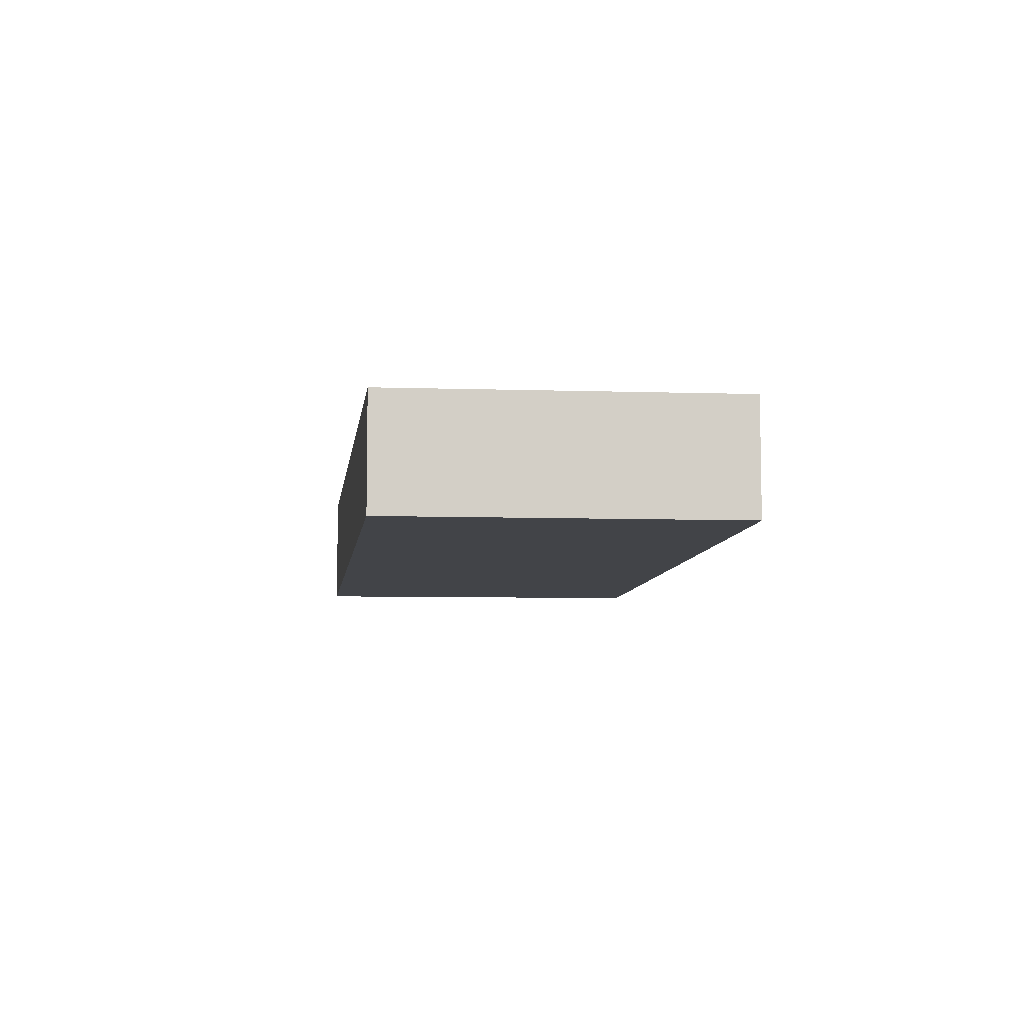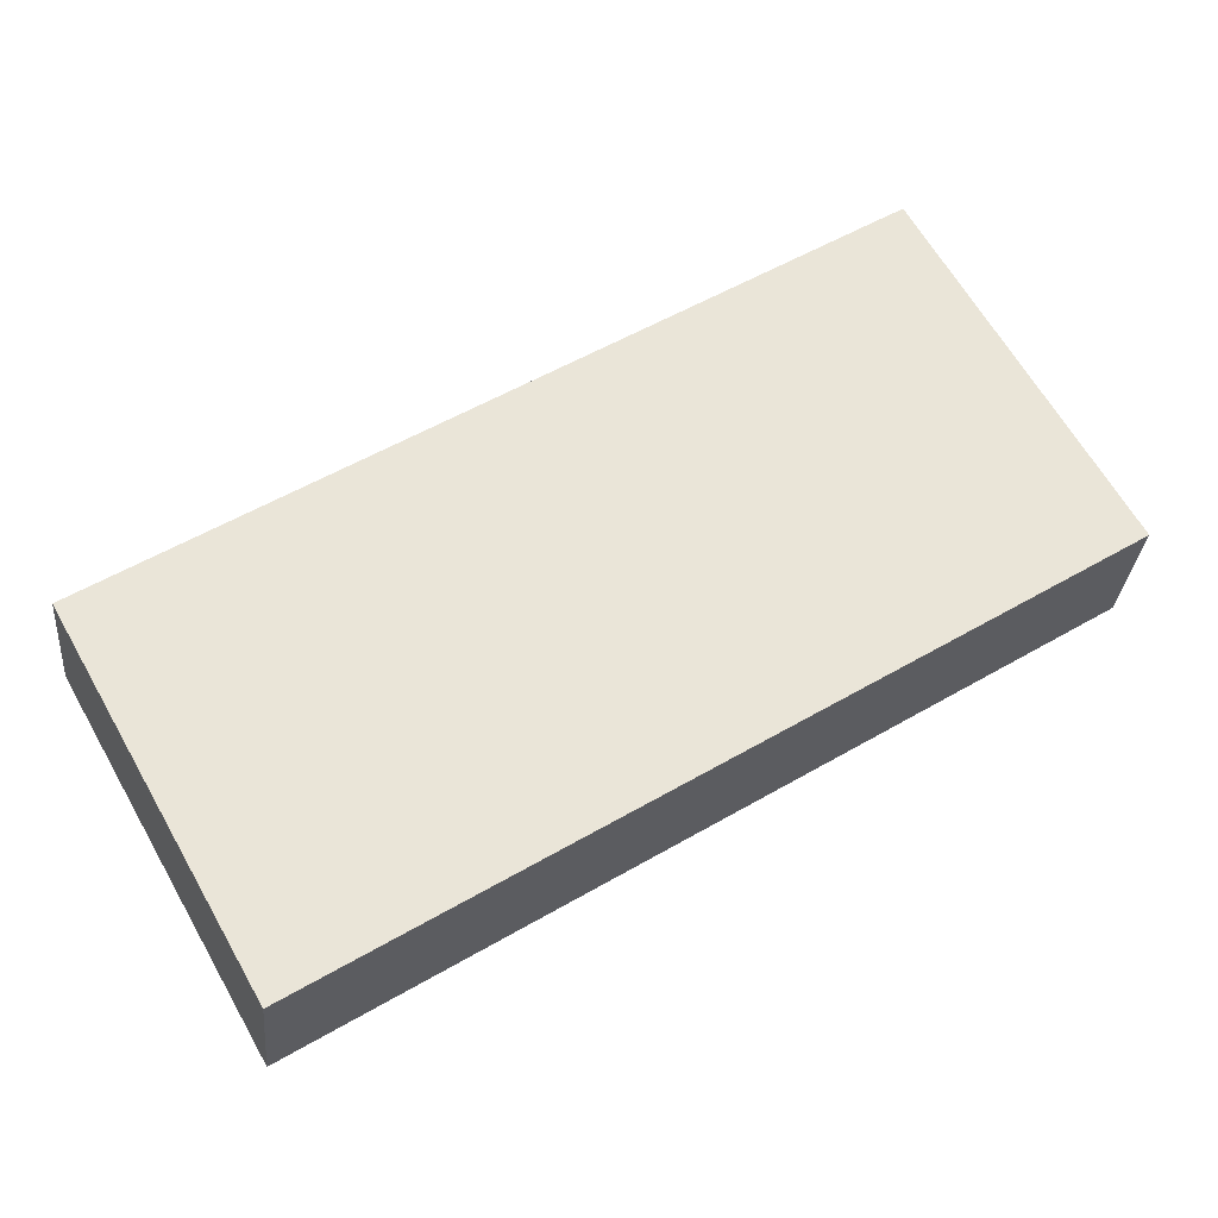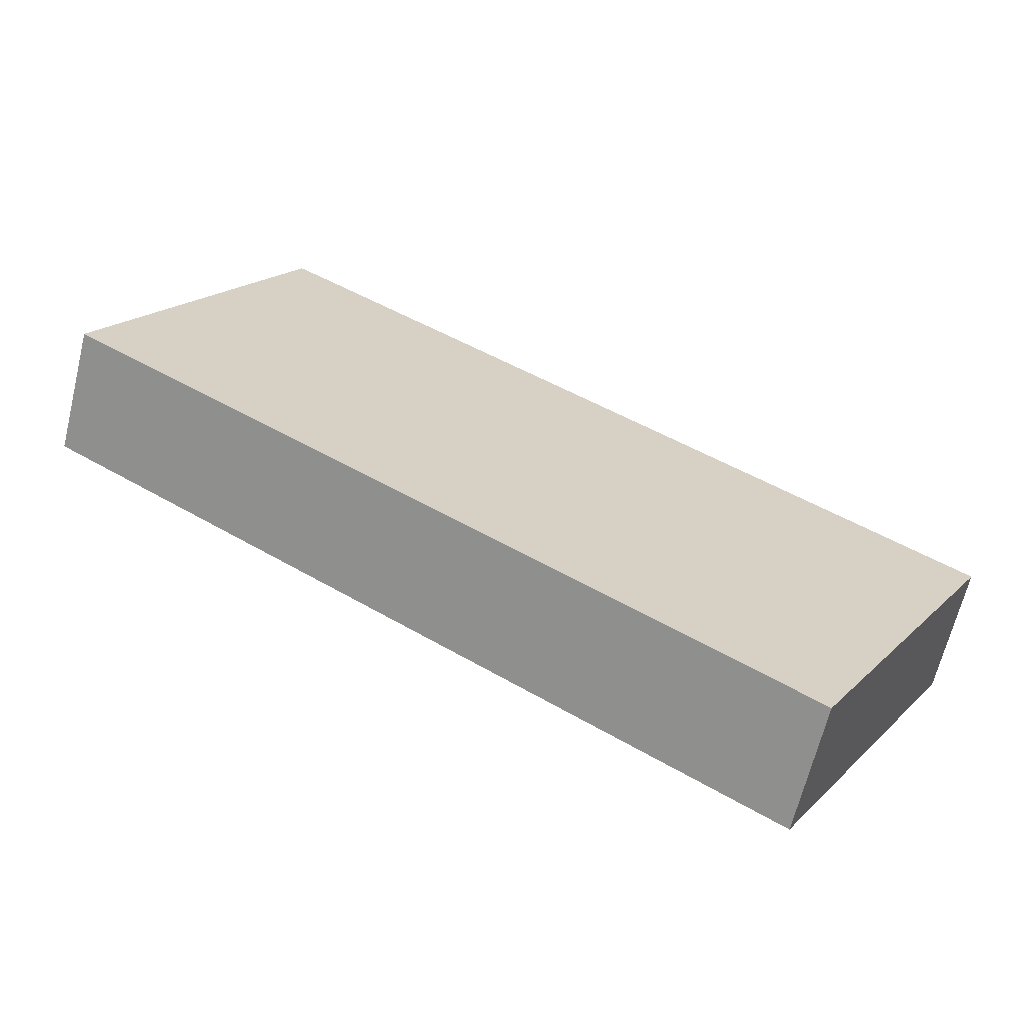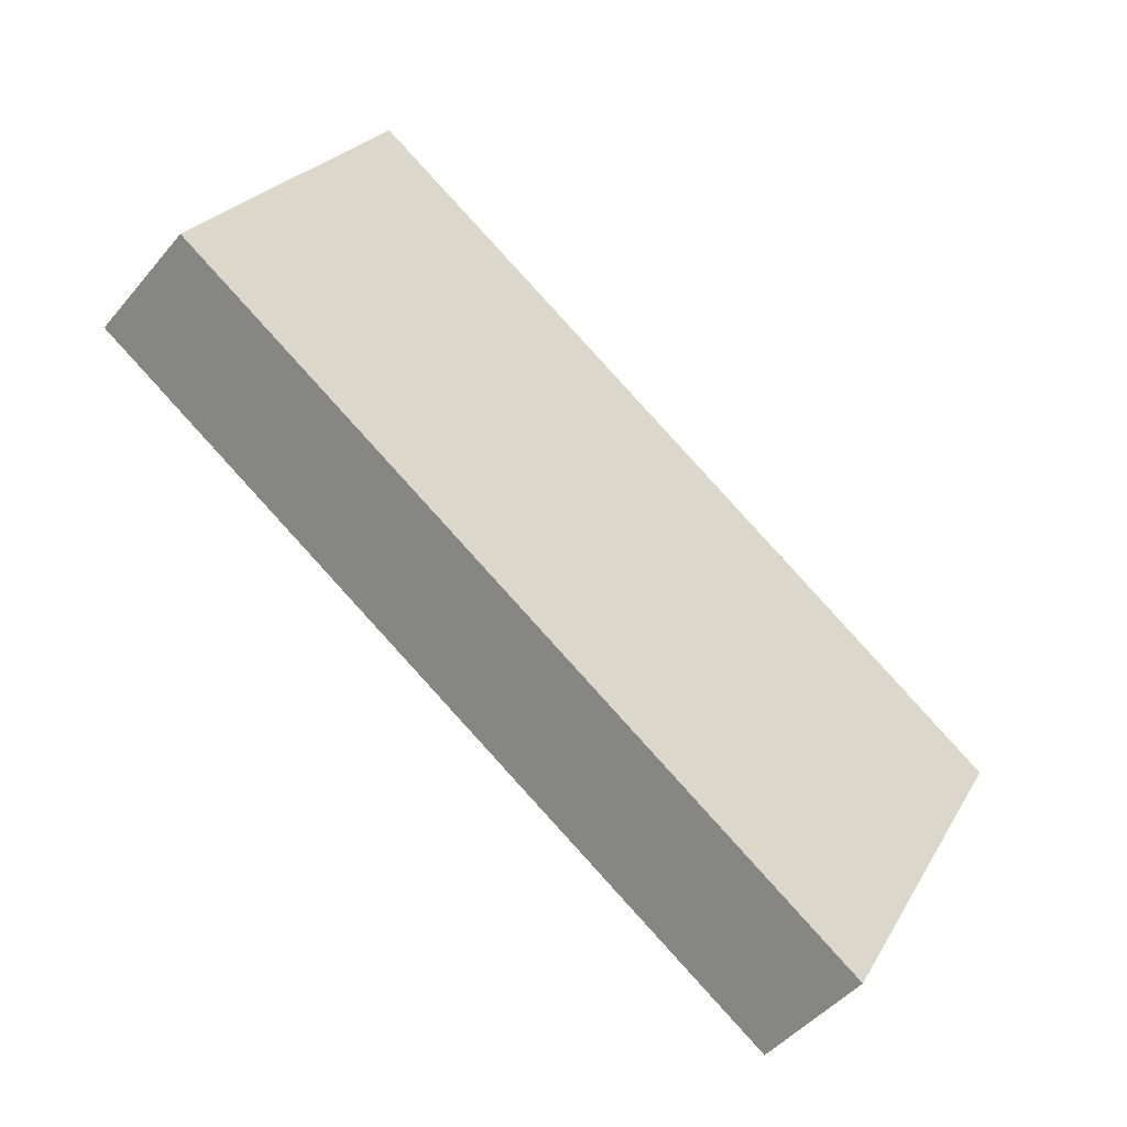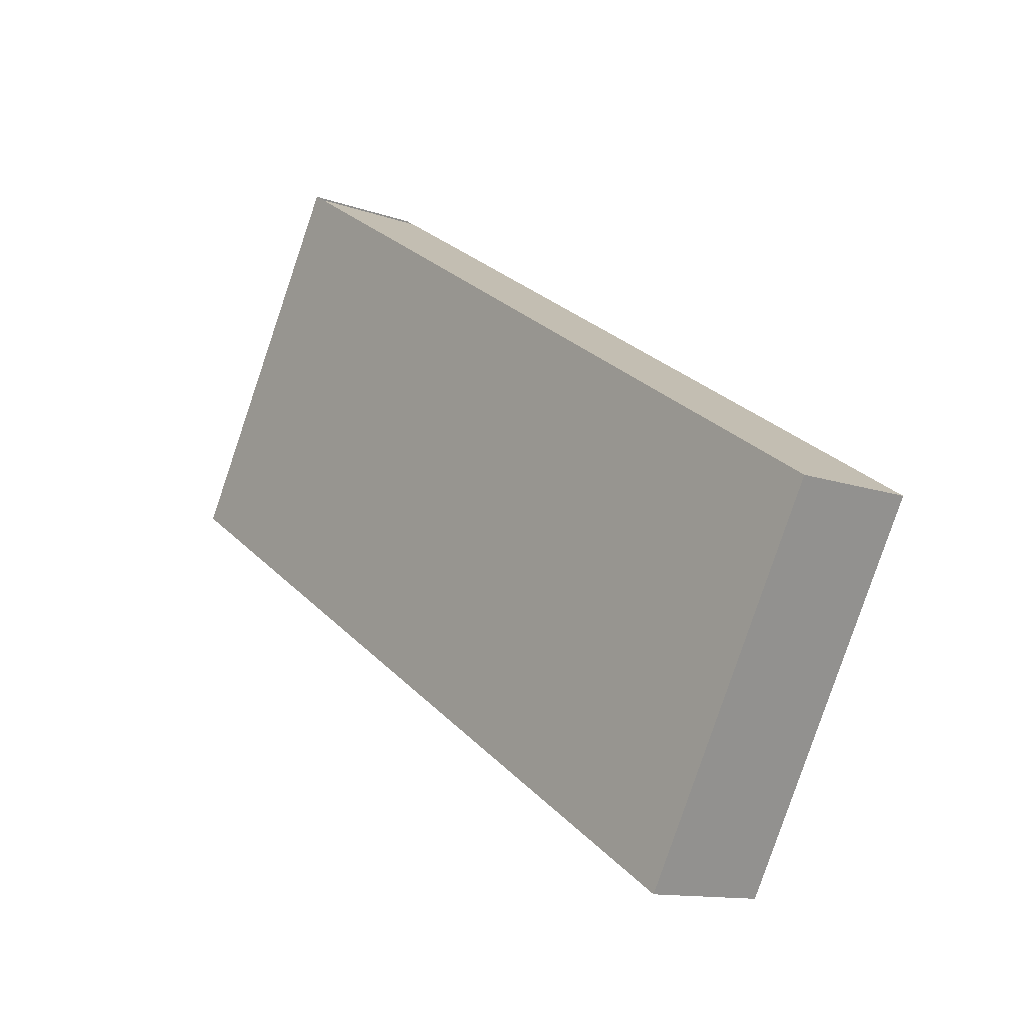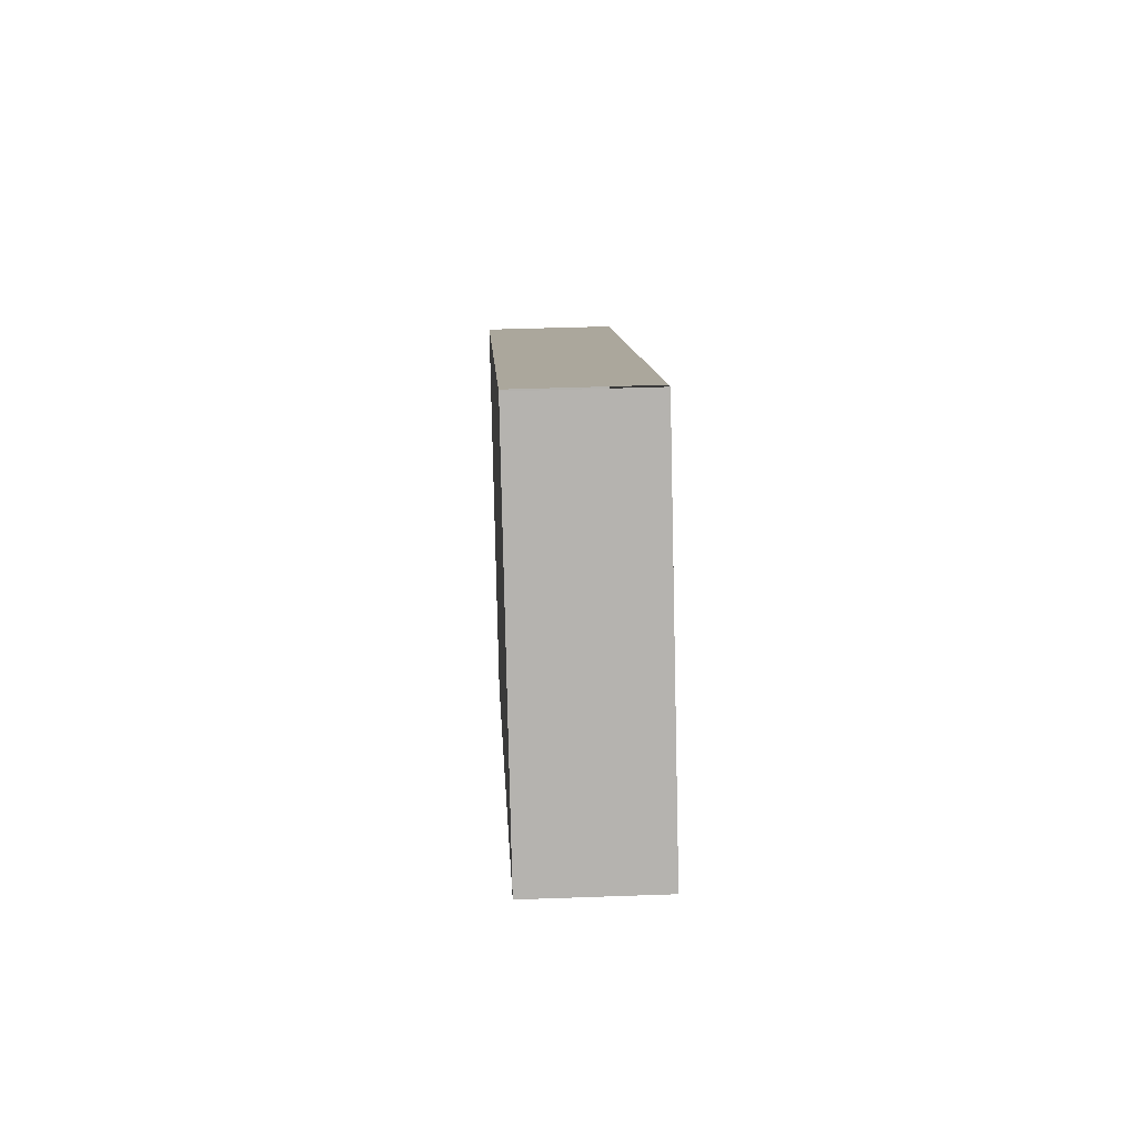
<metadata>
{"format":"obj","ext":"obj","renderer":"f3d","projection":"perspective","resolution":1024,"background":"white","views":[{"elev":-7.7,"azim":-64.9,"up":"+Y"},{"elev":-29.4,"azim":175.1,"up":"+Z"},{"elev":-65.0,"azim":-13.7,"up":"+Z"},{"elev":-46.8,"azim":-37.4,"up":"+Z"},{"elev":-12.2,"azim":49.9,"up":"+Z"},{"elev":40.2,"azim":-92.6,"up":"+Z"}]}
</metadata>
<code>
v  0 0.534 3.27e-17
v  3.865 0.534 -0.471
v  3.06 0.534 -1.915
v  0.877 0.534 1.384
v  0.823 0.534 1.416
v  3.865 2.884e-17 -0.471
v  3.06 1.173e-16 -1.915
v  0 0 0
v  0.823 -8.67e-17 1.416
v  0.877 -8.475e-17 1.384
g defaultobject
f 1 2 3
f 2 1 4
f 4 1 5
f 6 3 2
f 3 6 7
f 7 1 3
f 1 7 8
f 8 5 1
f 5 8 9
f 10 2 4
f 2 10 6
f 6 8 7
f 8 6 10
f 8 10 9

</code>
